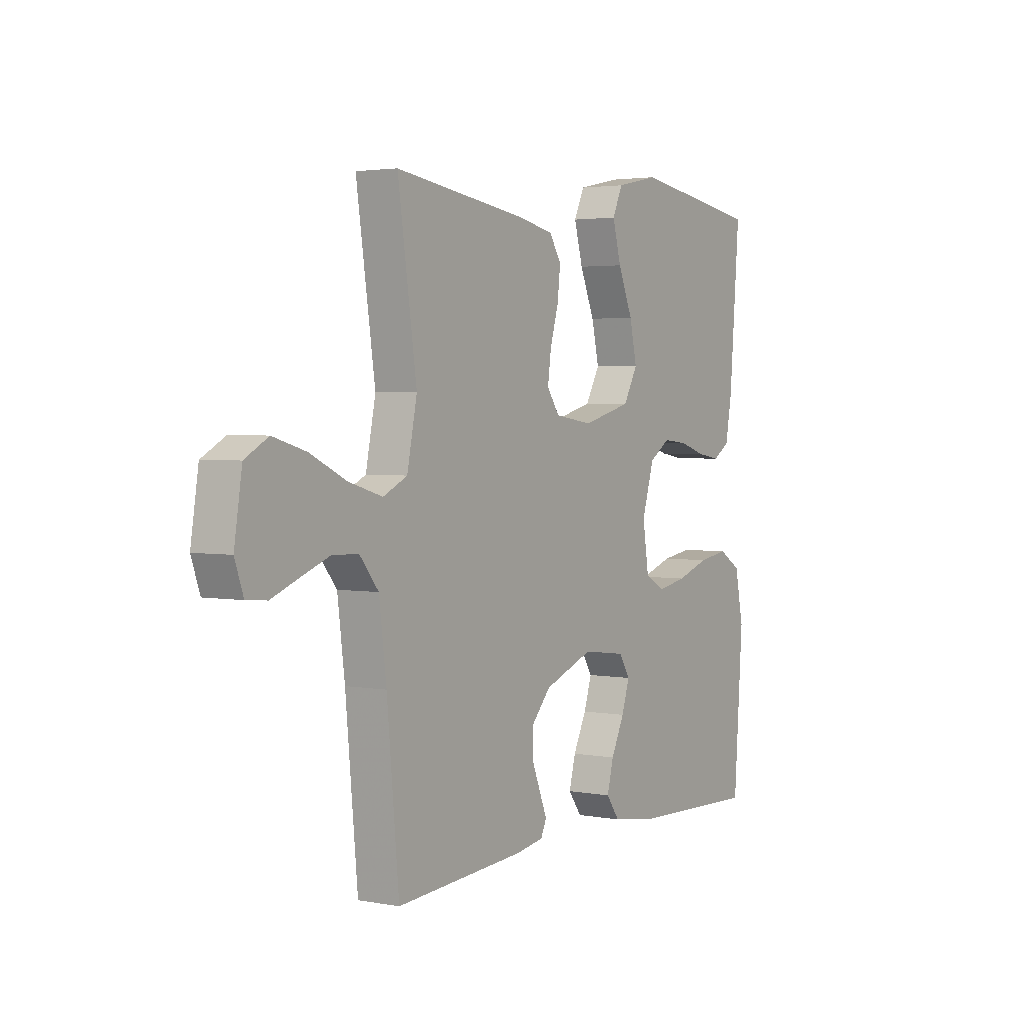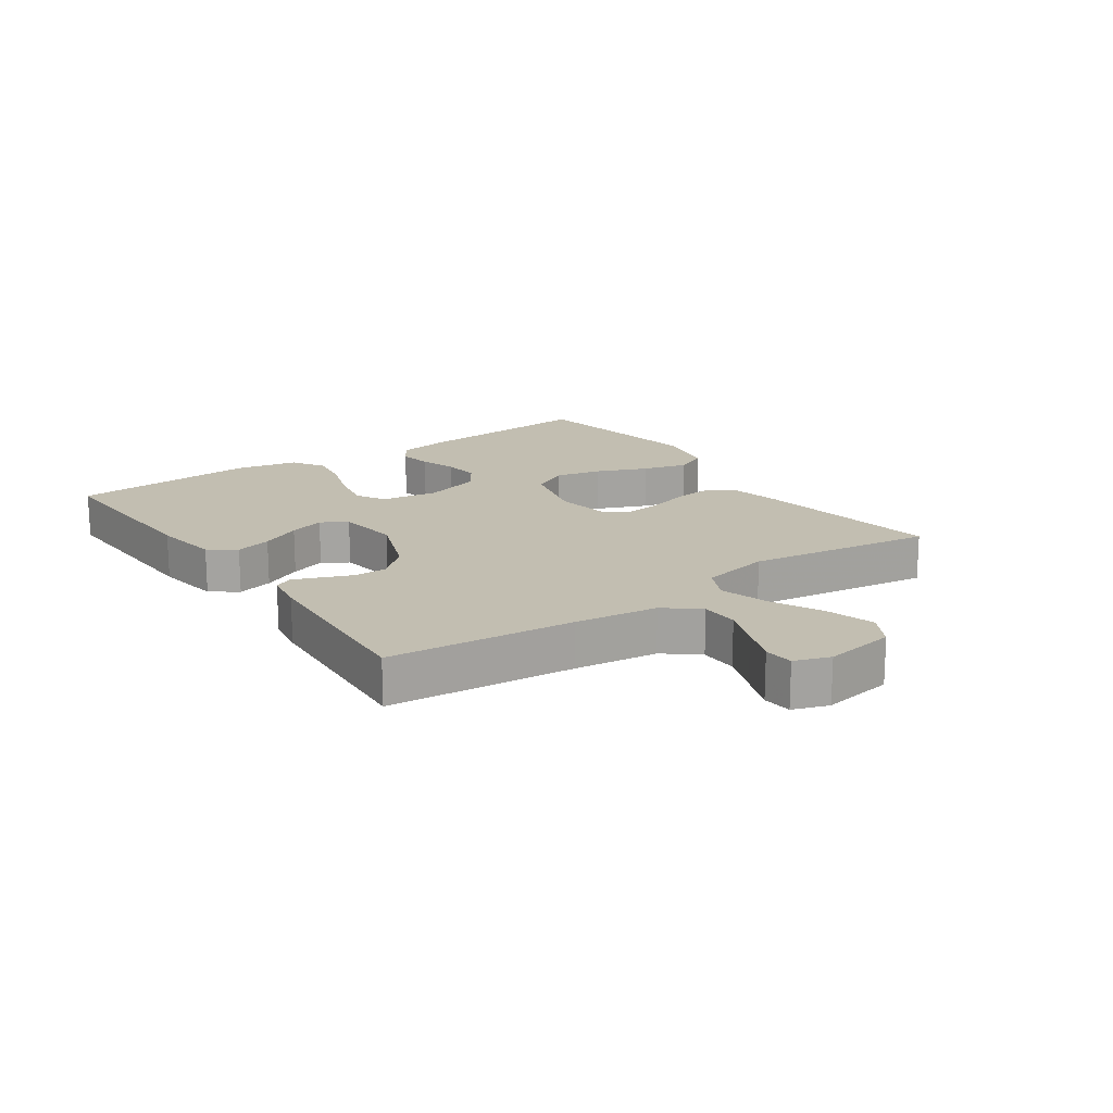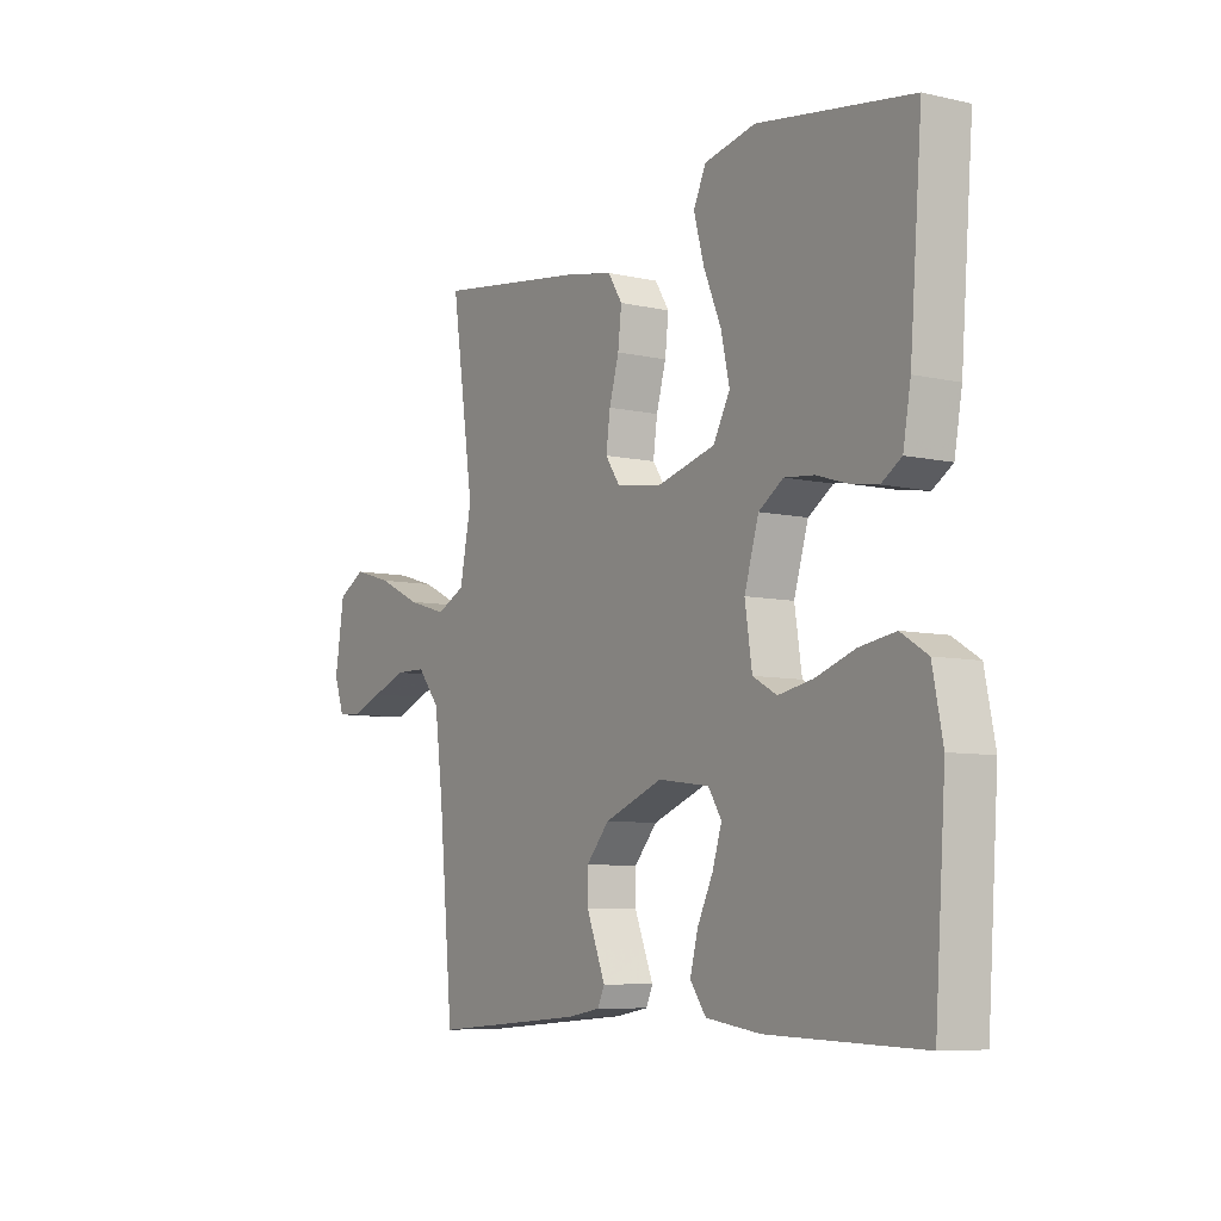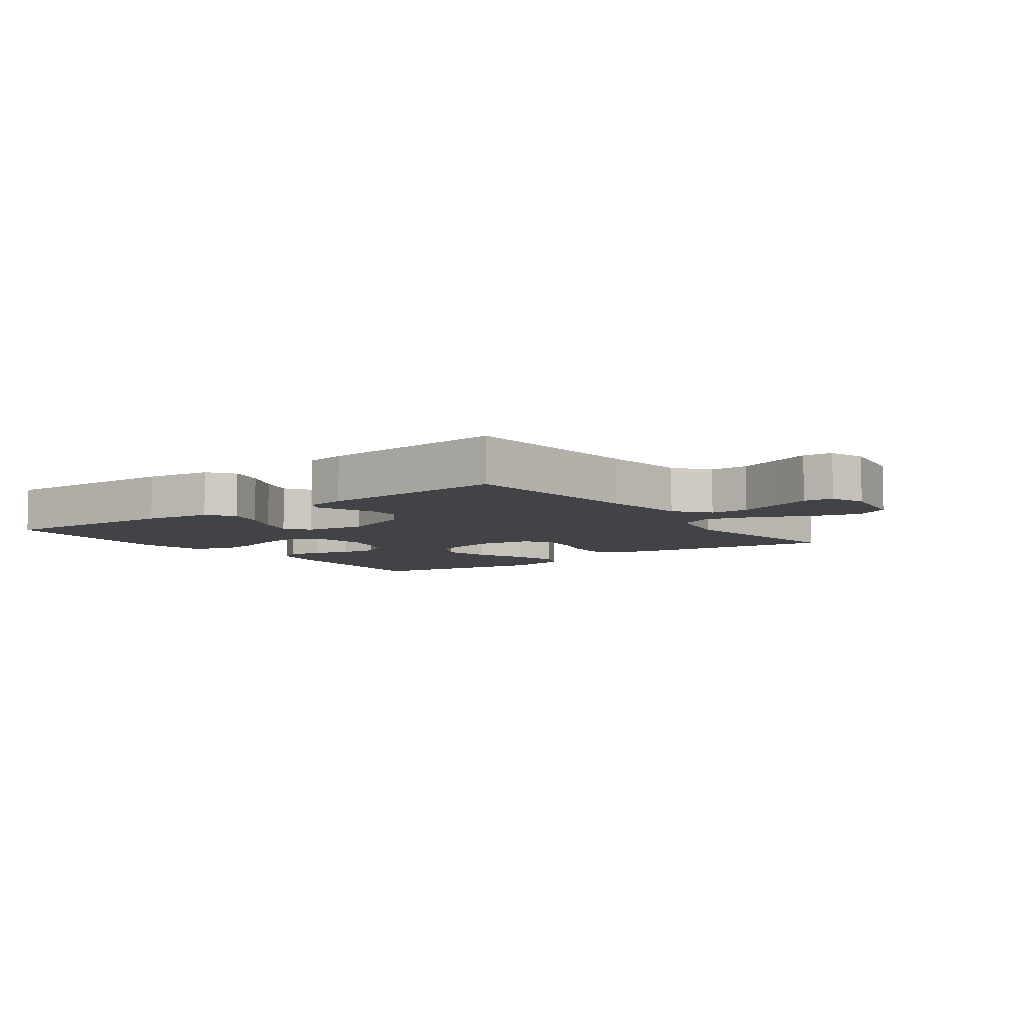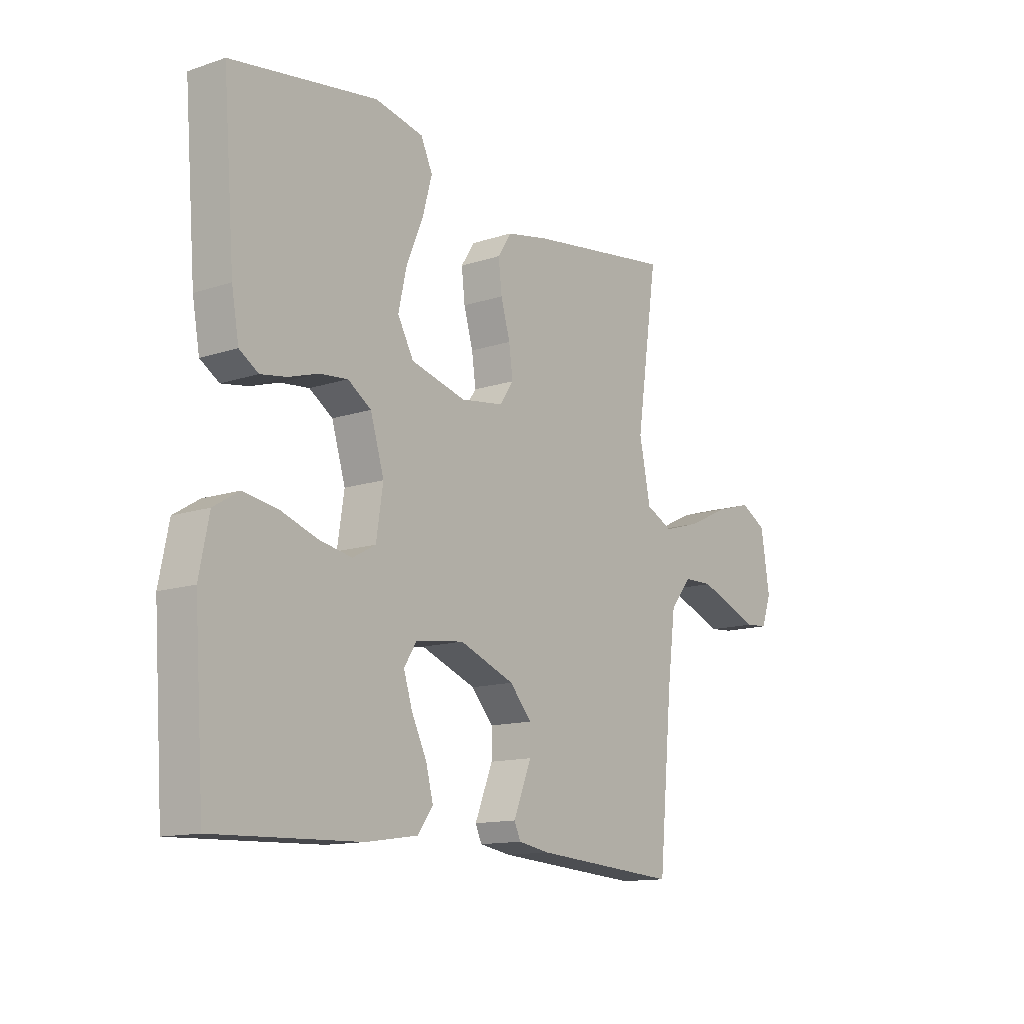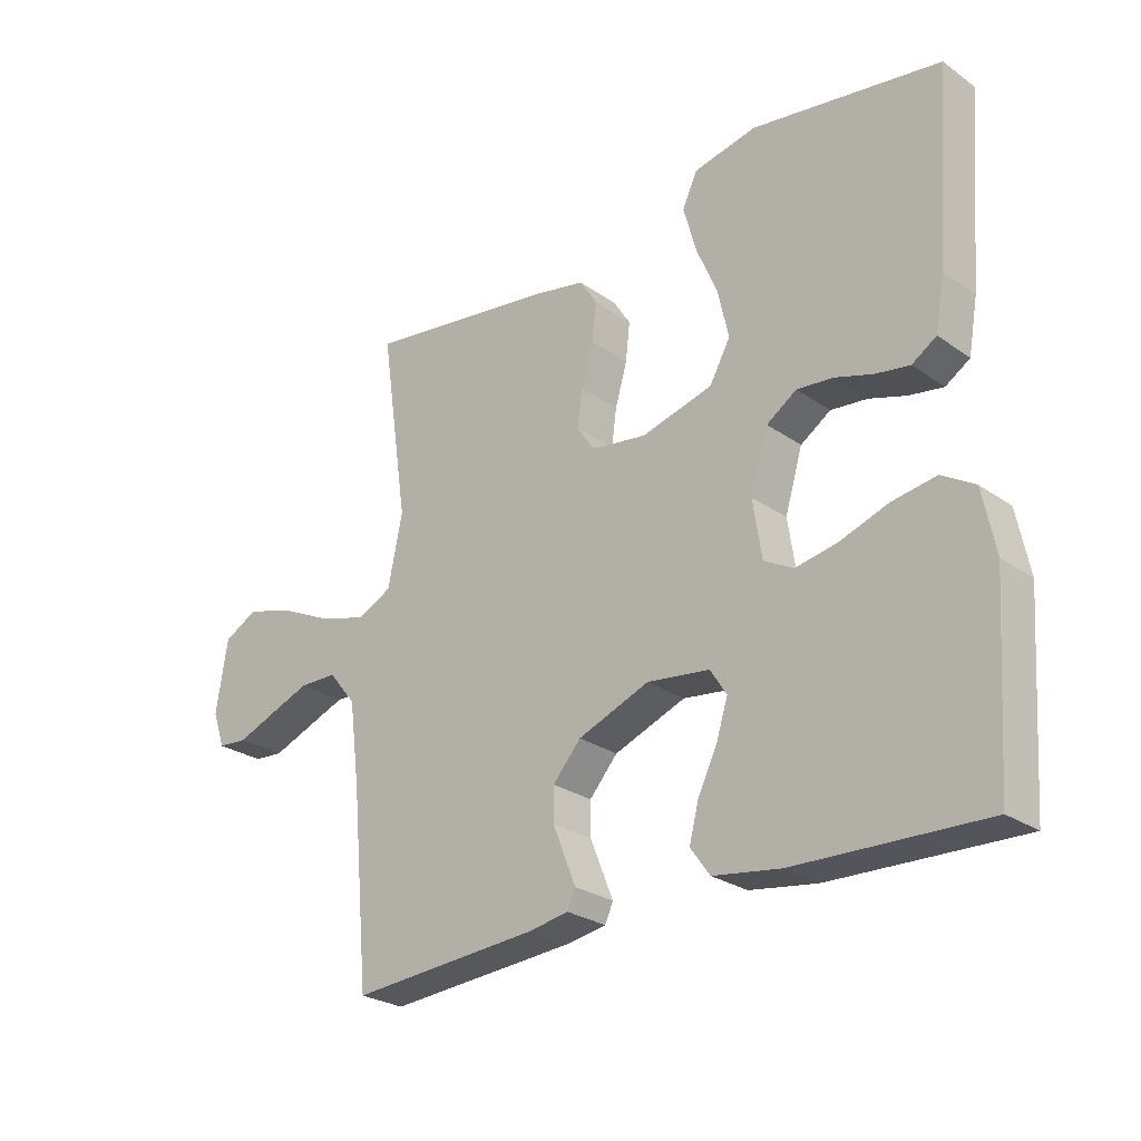
<metadata>
{"format":"obj","ext":"obj","renderer":"f3d","projection":"perspective","resolution":1024,"background":"white","views":[{"elev":2.8,"azim":-57.2,"up":"+Z"},{"elev":17.1,"azim":-125.0,"up":"+Y"},{"elev":-7.5,"azim":57.3,"up":"+Z"},{"elev":-6.9,"azim":-143.7,"up":"+Y"},{"elev":-13.2,"azim":127.1,"up":"+Z"},{"elev":-26.2,"azim":42.4,"up":"+Z"}]}
</metadata>
<code>
v 0.5 0.07 0.5
v 0.476 0.07 0.2
v 0.461 0.07 0.116
v 0.422 0.07 0.091
v 0.368 0.07 0.1
v 0.308 0.07 0.119
v 0.25 0.07 0.125
v 0.202 0.07 0.093
v 0.174 0.07 0
v 0.188 0.07 -0.092
v 0.235 0.07 -0.118
v 0.303 0.07 -0.105
v 0.379 0.07 -0.079
v 0.449 0.07 -0.068
v 0.501 0.07 -0.1
v 0.521 0.07 -0.2
v 0.5 0.07 -0.5
v 0.2 0.07 -0.49
v 0.093 0.07 -0.474
v 0.062 0.07 -0.431
v 0.077 0.07 -0.373
v 0.108 0.07 -0.309
v 0.126 0.07 -0.252
v 0.1 0.07 -0.211
v 0 0.07 -0.198
v -0.114 0.07 -0.242
v -0.159 0.07 -0.293
v -0.159 0.07 -0.346
v -0.139 0.07 -0.396
v -0.122 0.07 -0.438
v -0.135 0.07 -0.467
v -0.2 0.07 -0.478
v -0.5 0.07 -0.5
v -0.528 0.07 -0.2
v -0.545 0.07 -0.067
v -0.589 0.07 -0.013
v -0.65 0.07 -0.012
v -0.716 0.07 -0.037
v -0.778 0.07 -0.061
v -0.825 0.07 -0.057
v -0.845 0.07 0
v -0.827 0.07 0.115
v -0.773 0.07 0.145
v -0.697 0.07 0.123
v -0.613 0.07 0.083
v -0.535 0.07 0.06
v -0.479 0.07 0.087
v -0.456 0.07 0.2
v -0.5 0.07 0.5
v -0.2 0.07 0.457
v -0.111 0.07 0.439
v -0.083 0.07 0.395
v -0.09 0.07 0.334
v -0.109 0.07 0.268
v -0.117 0.07 0.209
v -0.088 0.07 0.167
v 0 0.07 0.154
v 0.114 0.07 0.184
v 0.147 0.07 0.244
v 0.13 0.07 0.32
v 0.096 0.07 0.401
v 0.076 0.07 0.474
v 0.1 0.07 0.526
v 0.2 0.07 0.547
v 0.5 0 0.5
v 0.476 0 0.2
v 0.461 0 0.116
v 0.422 0 0.091
v 0.368 0 0.1
v 0.308 0 0.119
v 0.25 0 0.125
v 0.202 0 0.093
v 0.174 0 0
v 0.188 0 -0.092
v 0.235 0 -0.118
v 0.303 0 -0.105
v 0.379 0 -0.079
v 0.449 0 -0.068
v 0.501 0 -0.1
v 0.521 0 -0.2
v 0.5 0 -0.5
v 0.2 0 -0.49
v 0.093 0 -0.474
v 0.062 0 -0.431
v 0.077 0 -0.373
v 0.108 0 -0.309
v 0.126 0 -0.252
v 0.1 0 -0.211
v 0 0 -0.198
v -0.114 0 -0.242
v -0.159 0 -0.293
v -0.159 0 -0.346
v -0.139 0 -0.396
v -0.122 0 -0.438
v -0.135 0 -0.467
v -0.2 0 -0.478
v -0.5 0 -0.5
v -0.528 0 -0.2
v -0.545 0 -0.067
v -0.589 0 -0.013
v -0.65 0 -0.012
v -0.716 0 -0.037
v -0.778 0 -0.061
v -0.825 0 -0.057
v -0.845 0 0
v -0.827 0 0.115
v -0.773 0 0.145
v -0.697 0 0.123
v -0.613 0 0.083
v -0.535 0 0.06
v -0.479 0 0.087
v -0.456 0 0.2
v -0.5 0 0.5
v -0.2 0 0.457
v -0.111 0 0.439
v -0.083 0 0.395
v -0.09 0 0.334
v -0.109 0 0.268
v -0.117 0 0.209
v -0.088 0 0.167
v 0 0 0.154
v 0.114 0 0.184
v 0.147 0 0.244
v 0.13 0 0.32
v 0.096 0 0.401
v 0.076 0 0.474
v 0.1 0 0.526
v 0.2 0 0.547
f 60 61 62 63
f 59 60 63 64
f 51 52 53 54
f 51 54 55
f 48 49 50 51
f 47 48 51 55
f 46 47 55 56
f 42 43 44 45
f 42 45 46
f 41 42 46
f 38 39 40 41
f 37 38 41 46
f 36 37 46 56
f 31 32 33 34
f 29 30 31 34
f 28 29 34 35
f 27 28 35 36
f 19 20 21 22
f 19 22 23
f 18 19 23
f 17 18 23
f 16 17 23 24
f 12 13 14 15
f 11 12 15 16
f 3 4 5 6
f 3 6 7
f 2 3 7
f 59 64 1 2
f 58 59 2 7
f 57 58 7 8
f 56 57 8 9
f 26 27 36 56
f 25 26 56 9
f 11 16 24 25
f 10 11 25
f 9 10 25
f 127 126 125 124
f 128 127 124 123
f 118 117 116 115
f 119 118 115
f 115 114 113 112
f 119 115 112 111
f 120 119 111 110
f 109 108 107 106
f 110 109 106
f 110 106 105
f 105 104 103 102
f 110 105 102 101
f 120 110 101 100
f 98 97 96 95
f 98 95 94 93
f 99 98 93 92
f 100 99 92 91
f 86 85 84 83
f 87 86 83
f 87 83 82
f 87 82 81
f 88 87 81 80
f 79 78 77 76
f 80 79 76 75
f 70 69 68 67
f 71 70 67
f 71 67 66
f 66 65 128 123
f 71 66 123 122
f 72 71 122 121
f 73 72 121 120
f 120 100 91 90
f 73 120 90 89
f 89 88 80 75
f 89 75 74
f 89 74 73
f 1 65 66 2
f 2 66 67 3
f 3 67 68 4
f 4 68 69 5
f 5 69 70 6
f 6 70 71 7
f 7 71 72 8
f 8 72 73 9
f 9 73 74 10
f 10 74 75 11
f 11 75 76 12
f 12 76 77 13
f 13 77 78 14
f 14 78 79 15
f 15 79 80 16
f 16 80 81 17
f 17 81 82 18
f 18 82 83 19
f 19 83 84 20
f 20 84 85 21
f 21 85 86 22
f 22 86 87 23
f 23 87 88 24
f 24 88 89 25
f 25 89 90 26
f 26 90 91 27
f 27 91 92 28
f 28 92 93 29
f 29 93 94 30
f 30 94 95 31
f 31 95 96 32
f 32 96 97 33
f 33 97 98 34
f 34 98 99 35
f 35 99 100 36
f 36 100 101 37
f 37 101 102 38
f 38 102 103 39
f 39 103 104 40
f 40 104 105 41
f 41 105 106 42
f 42 106 107 43
f 43 107 108 44
f 44 108 109 45
f 45 109 110 46
f 46 110 111 47
f 47 111 112 48
f 48 112 113 49
f 49 113 114 50
f 50 114 115 51
f 51 115 116 52
f 52 116 117 53
f 53 117 118 54
f 54 118 119 55
f 55 119 120 56
f 56 120 121 57
f 57 121 122 58
f 58 122 123 59
f 59 123 124 60
f 60 124 125 61
f 61 125 126 62
f 62 126 127 63
f 63 127 128 64
f 64 128 65 1

</code>
